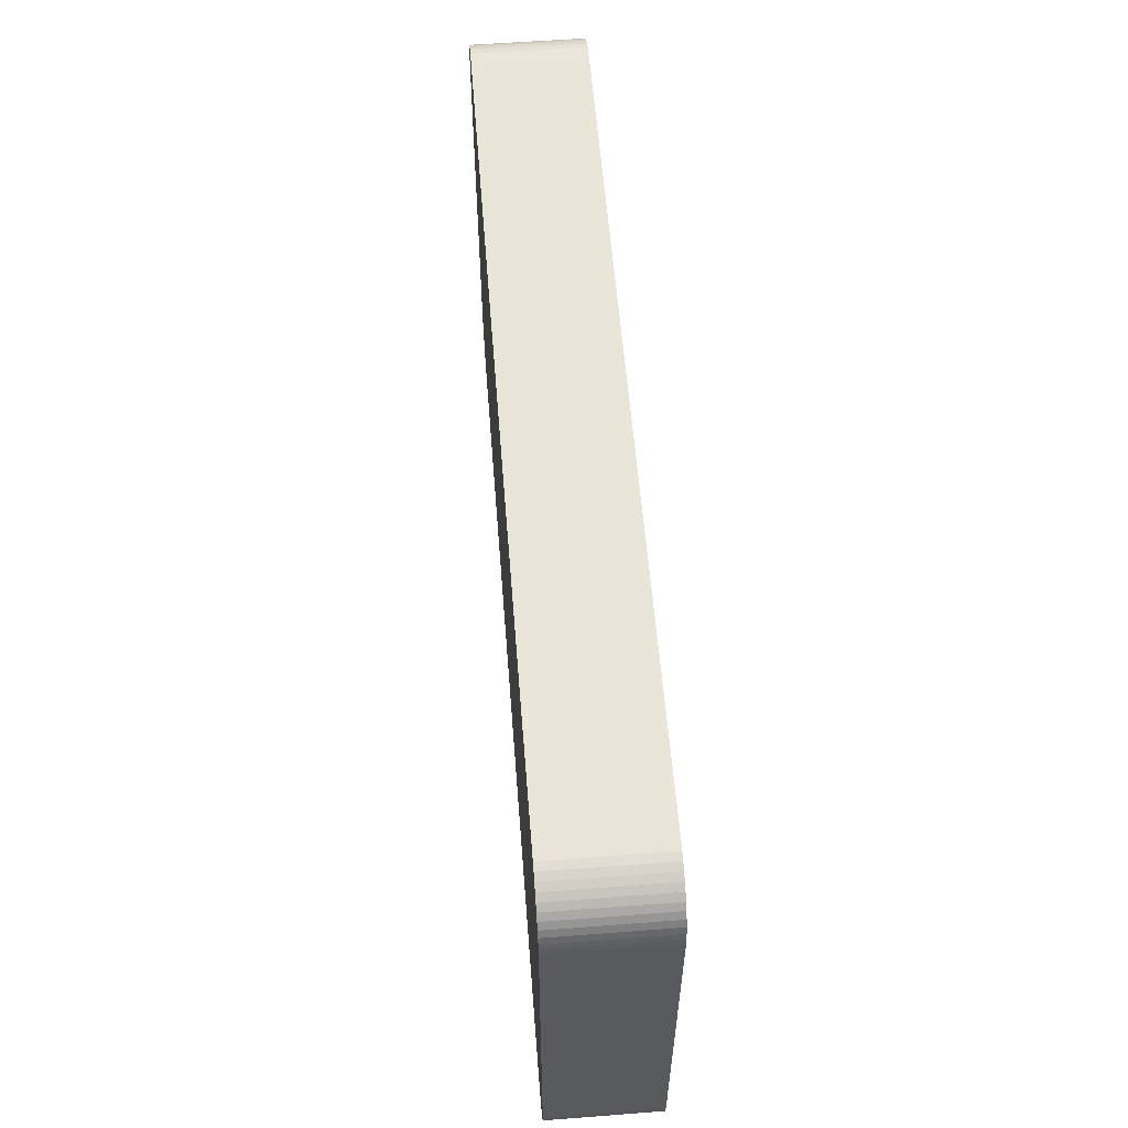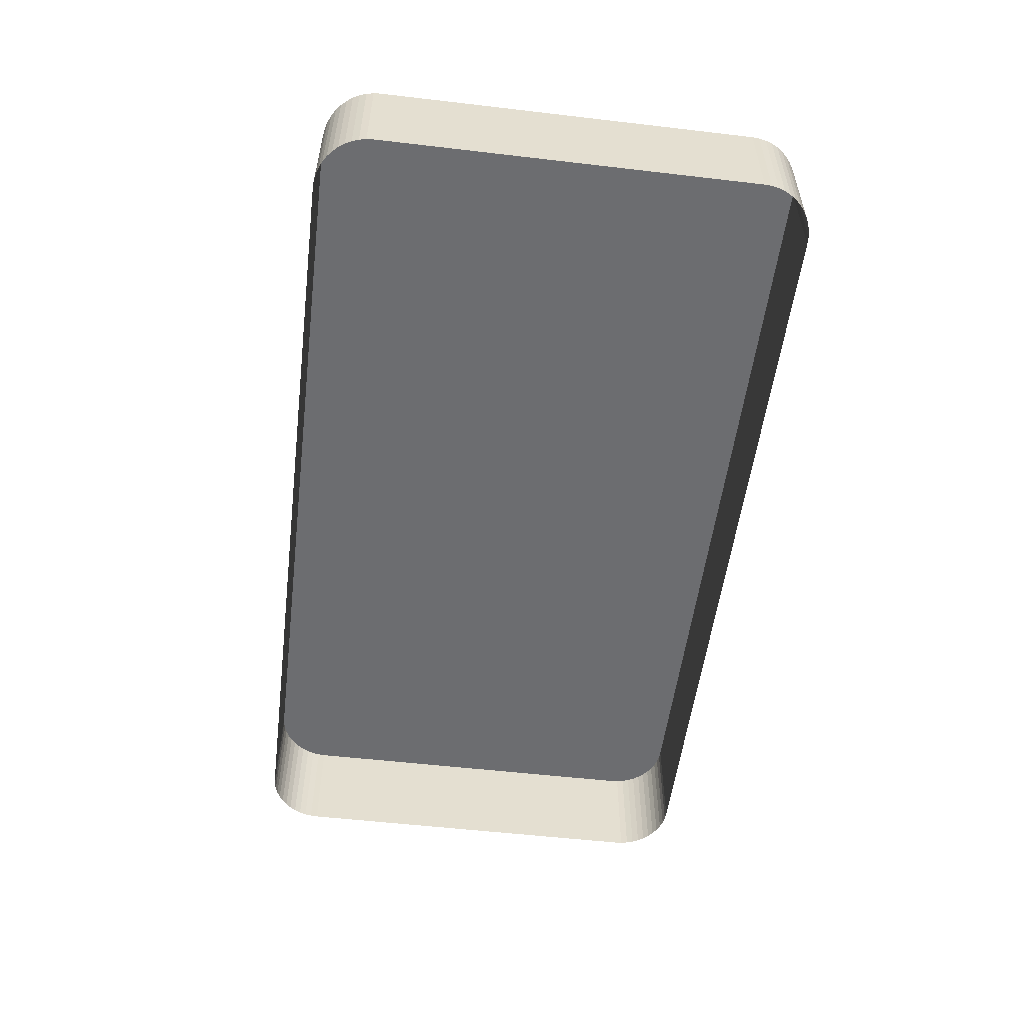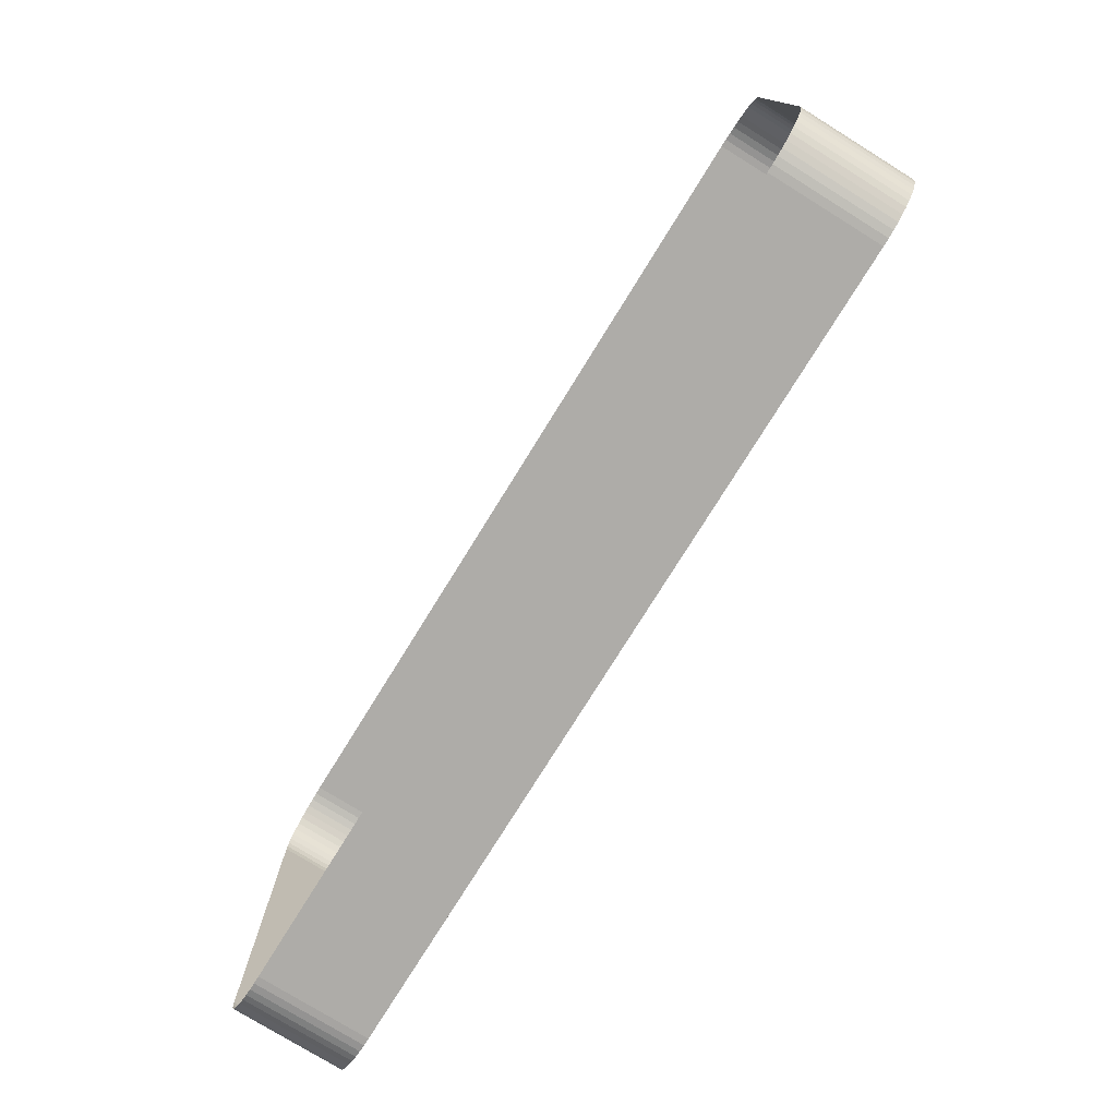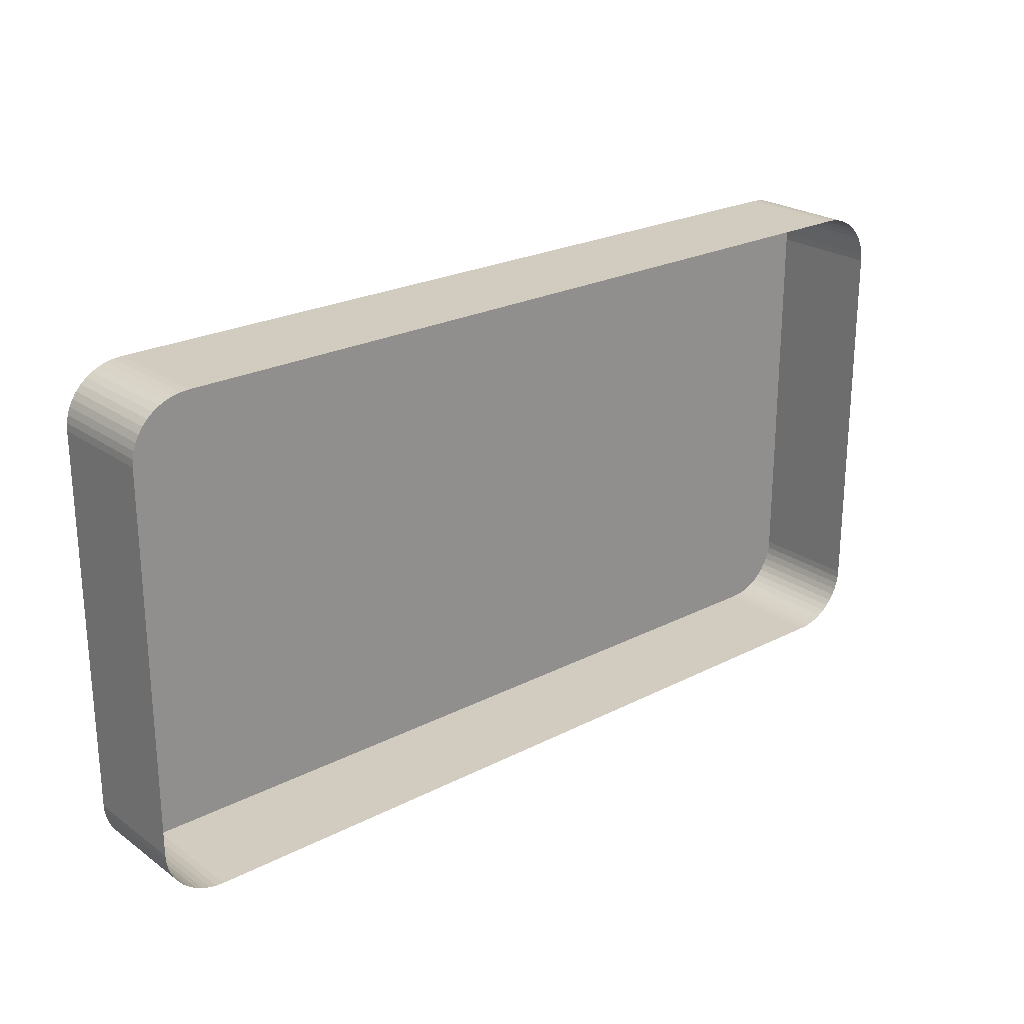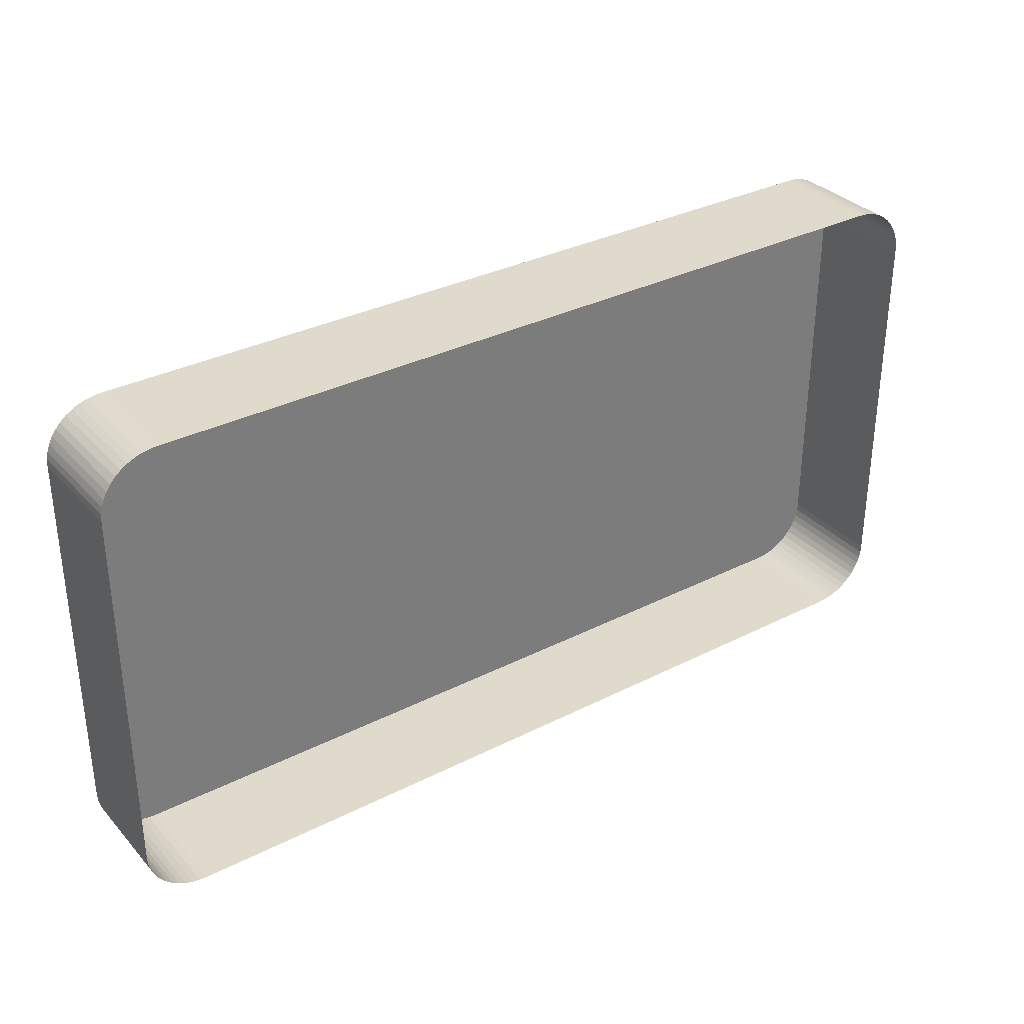
<metadata>
{"format":"obj","ext":"obj","renderer":"f3d","projection":"perspective","resolution":1024,"background":"white","views":[{"elev":57.8,"azim":-94.5,"up":"+Z"},{"elev":-54.0,"azim":-97.1,"up":"+Y"},{"elev":-76.8,"azim":58.2,"up":"+Z"},{"elev":23.8,"azim":-40.5,"up":"+Z"},{"elev":33.0,"azim":-35.0,"up":"+Z"}]}
</metadata>
<code>
o #ID56
v -0.3705 0.01049 -0.05885
v -0.3703 0.00617 -0.05862
v -0.3705 0.00617 -0.05885
v -0.3703 0.01049 -0.05862
v -0.3707 0.01049 -0.05906
v -0.3705 0.00617 -0.05885
v -0.3707 0.00617 -0.05906
v -0.3705 0.01049 -0.05885
v -0.4041 0.01049 -0.05968
v -0.3723 0.01049 -0.0597
v -0.4038 0.01049 -0.0597
v -0.372 0.01049 -0.05968
v -0.4043 0.01049 -0.05962
v -0.3717 0.01049 -0.05962
v -0.4046 0.01049 -0.05953
v -0.3714 0.01049 -0.05953
v -0.4049 0.01049 -0.05941
v -0.3712 0.01049 -0.05941
v -0.4051 0.01049 -0.05925
v -0.3709 0.01049 -0.05925
v -0.4054 0.01049 -0.05906
v -0.3707 0.01049 -0.05906
v -0.4056 0.01049 -0.05885
v -0.3705 0.01049 -0.05885
v -0.4057 0.01049 -0.05862
v -0.3703 0.01049 -0.05862
v -0.4059 0.01049 -0.05837
v -0.3702 0.01049 -0.05837
v -0.406 0.01049 -0.0581
v -0.3701 0.01049 -0.0581
v -0.406 0.01049 -0.05782
v -0.37 0.01049 -0.05782
v -0.406 0.01049 -0.05754
v -0.37 0.01049 -0.05754
v -0.406 0.01049 -0.04265
v -0.37 0.01049 -0.04265
v -0.406 0.01049 -0.04237
v -0.37 0.01049 -0.04237
v -0.406 0.01049 -0.04209
v -0.3701 0.01049 -0.04209
v -0.4059 0.01049 -0.04182
v -0.3702 0.01049 -0.04182
v -0.4057 0.01049 -0.04157
v -0.3703 0.01049 -0.04157
v -0.4056 0.01049 -0.04134
v -0.3705 0.01049 -0.04134
v -0.4054 0.01049 -0.04112
v -0.3707 0.01049 -0.04112
v -0.4051 0.01049 -0.04094
v -0.3709 0.01049 -0.04094
v -0.4049 0.01049 -0.04078
v -0.3712 0.01049 -0.04078
v -0.4046 0.01049 -0.04066
v -0.3714 0.01049 -0.04066
v -0.4043 0.01049 -0.04056
v -0.3717 0.01049 -0.04056
v -0.4041 0.01049 -0.04051
v -0.372 0.01049 -0.04051
v -0.4038 0.01049 -0.04049
v -0.3723 0.01049 -0.04049
v -0.3703 0.01049 -0.05862
v -0.3702 0.00617 -0.05837
v -0.3703 0.00617 -0.05862
v -0.3702 0.01049 -0.05837
v -0.3707 0.01049 -0.05906
v -0.3709 0.00617 -0.05925
v -0.3709 0.01049 -0.05925
v -0.3707 0.00617 -0.05906
v -0.372 0.01049 -0.05968
v -0.3723 0.00617 -0.0597
v -0.3723 0.01049 -0.0597
v -0.372 0.00617 -0.05968
v -0.3723 0.01049 -0.0597
v -0.4038 0.00617 -0.0597
v -0.4038 0.01049 -0.0597
v -0.3723 0.00617 -0.0597
v -0.4038 0.01049 -0.0597
v -0.4041 0.00617 -0.05968
v -0.4041 0.01049 -0.05968
v -0.4038 0.00617 -0.0597
v -0.4041 0.01049 -0.05968
v -0.4043 0.00617 -0.05962
v -0.4043 0.01049 -0.05962
v -0.4041 0.00617 -0.05968
v -0.4043 0.01049 -0.05962
v -0.4046 0.00617 -0.05953
v -0.4046 0.01049 -0.05953
v -0.4043 0.00617 -0.05962
v -0.4046 0.01049 -0.05953
v -0.4049 0.00617 -0.05941
v -0.4049 0.01049 -0.05941
v -0.4046 0.00617 -0.05953
v -0.4049 0.01049 -0.05941
v -0.4051 0.00617 -0.05925
v -0.4051 0.01049 -0.05925
v -0.4049 0.00617 -0.05941
v -0.4051 0.01049 -0.05925
v -0.4054 0.00617 -0.05906
v -0.4054 0.01049 -0.05906
v -0.4051 0.00617 -0.05925
v -0.4056 0.01049 -0.05885
v -0.4054 0.00617 -0.05906
v -0.4056 0.00617 -0.05885
v -0.4054 0.01049 -0.05906
v -0.4057 0.01049 -0.05862
v -0.4056 0.00617 -0.05885
v -0.4057 0.00617 -0.05862
v -0.4056 0.01049 -0.05885
v -0.4059 0.01049 -0.05837
v -0.4057 0.00617 -0.05862
v -0.4059 0.00617 -0.05837
v -0.4057 0.01049 -0.05862
v -0.406 0.01049 -0.0581
v -0.4059 0.00617 -0.05837
v -0.406 0.00617 -0.0581
v -0.4059 0.01049 -0.05837
v -0.406 0.01049 -0.05782
v -0.406 0.00617 -0.0581
v -0.406 0.00617 -0.05782
v -0.406 0.01049 -0.0581
v -0.406 0.01049 -0.05754
v -0.406 0.00617 -0.05782
v -0.406 0.00617 -0.05754
v -0.406 0.01049 -0.05782
v -0.406 0.01049 -0.04265
v -0.406 0.00617 -0.05754
v -0.406 0.00617 -0.04265
v -0.406 0.01049 -0.05754
v -0.406 0.01049 -0.04237
v -0.406 0.00617 -0.04265
v -0.406 0.00617 -0.04237
v -0.406 0.01049 -0.04265
v -0.406 0.01049 -0.04209
v -0.406 0.00617 -0.04237
v -0.406 0.00617 -0.04209
v -0.406 0.01049 -0.04237
v -0.4059 0.01049 -0.04182
v -0.406 0.00617 -0.04209
v -0.4059 0.00617 -0.04182
v -0.406 0.01049 -0.04209
v -0.4057 0.01049 -0.04157
v -0.4059 0.00617 -0.04182
v -0.4057 0.00617 -0.04157
v -0.4059 0.01049 -0.04182
v -0.4056 0.01049 -0.04134
v -0.4057 0.00617 -0.04157
v -0.4056 0.00617 -0.04134
v -0.4057 0.01049 -0.04157
v -0.4054 0.01049 -0.04112
v -0.4056 0.00617 -0.04134
v -0.4054 0.00617 -0.04112
v -0.4056 0.01049 -0.04134
v -0.4051 0.00617 -0.04094
v -0.4054 0.01049 -0.04112
v -0.4054 0.00617 -0.04112
v -0.4051 0.01049 -0.04094
v -0.405 0.00617 -0.04084
v -0.4051 0.01049 -0.04094
v -0.4051 0.00617 -0.04094
v -0.4049 0.01049 -0.04078
v -0.4049 0.00617 -0.04078
v -0.4046 0.00617 -0.04066
v -0.4049 0.01049 -0.04078
v -0.4049 0.00617 -0.04078
v -0.4046 0.01049 -0.04066
v -0.4043 0.00617 -0.04056
v -0.4046 0.01049 -0.04066
v -0.4046 0.00617 -0.04066
v -0.4043 0.01049 -0.04056
v -0.4041 0.00617 -0.04051
v -0.4043 0.01049 -0.04056
v -0.4043 0.00617 -0.04056
v -0.4041 0.01049 -0.04051
v -0.4038 0.00617 -0.04049
v -0.4041 0.01049 -0.04051
v -0.4041 0.00617 -0.04051
v -0.4038 0.01049 -0.04049
v -0.3942 0.00617 -0.04049
v -0.4038 0.01049 -0.04049
v -0.4038 0.00617 -0.04049
v -0.3723 0.01049 -0.04049
v -0.3889 0.00617 -0.04049
v -0.3723 0.00617 -0.04049
v -0.372 0.00617 -0.04051
v -0.3723 0.01049 -0.04049
v -0.3723 0.00617 -0.04049
v -0.372 0.01049 -0.04051
v -0.3717 0.00617 -0.04056
v -0.372 0.01049 -0.04051
v -0.372 0.00617 -0.04051
v -0.3717 0.01049 -0.04056
v -0.3714 0.00617 -0.04066
v -0.3717 0.01049 -0.04056
v -0.3717 0.00617 -0.04056
v -0.3714 0.01049 -0.04066
v -0.3712 0.00617 -0.04078
v -0.3714 0.01049 -0.04066
v -0.3714 0.00617 -0.04066
v -0.3712 0.01049 -0.04078
v -0.3709 0.00617 -0.04094
v -0.3712 0.01049 -0.04078
v -0.3712 0.00617 -0.04078
v -0.3709 0.01049 -0.04094
v -0.3707 0.00617 -0.04112
v -0.3709 0.01049 -0.04094
v -0.3709 0.00617 -0.04094
v -0.3707 0.01049 -0.04112
v -0.3705 0.01049 -0.04134
v -0.3707 0.00617 -0.04112
v -0.3705 0.00617 -0.04134
v -0.3707 0.01049 -0.04112
v -0.3703 0.01049 -0.04157
v -0.3705 0.00617 -0.04134
v -0.3703 0.00617 -0.04157
v -0.3705 0.01049 -0.04134
v -0.3702 0.01049 -0.04182
v -0.3703 0.00617 -0.04157
v -0.3702 0.00617 -0.04182
v -0.3703 0.01049 -0.04157
v -0.3701 0.01049 -0.04209
v -0.3702 0.00617 -0.04182
v -0.3701 0.00617 -0.04209
v -0.3702 0.01049 -0.04182
v -0.37 0.01049 -0.04237
v -0.3701 0.00617 -0.04209
v -0.37 0.00617 -0.04237
v -0.3701 0.01049 -0.04209
v -0.37 0.01049 -0.04265
v -0.37 0.00617 -0.04237
v -0.37 0.00617 -0.04265
v -0.37 0.01049 -0.04237
v -0.37 0.01049 -0.05754
v -0.37 0.00617 -0.04265
v -0.37 0.00617 -0.05754
v -0.37 0.01049 -0.04265
v -0.37 0.01049 -0.05782
v -0.37 0.00617 -0.05754
v -0.37 0.00617 -0.05782
v -0.37 0.01049 -0.05754
v -0.3701 0.01049 -0.0581
v -0.37 0.00617 -0.05782
v -0.3701 0.00617 -0.0581
v -0.37 0.01049 -0.05782
v -0.3702 0.01049 -0.05837
v -0.3701 0.00617 -0.0581
v -0.3702 0.00617 -0.05837
v -0.3701 0.01049 -0.0581
v -0.3709 0.01049 -0.05925
v -0.3712 0.00617 -0.05941
v -0.3712 0.01049 -0.05941
v -0.3709 0.00617 -0.05925
v -0.3712 0.01049 -0.05941
v -0.3714 0.00617 -0.05953
v -0.3714 0.01049 -0.05953
v -0.3712 0.00617 -0.05941
v -0.3714 0.01049 -0.05953
v -0.3717 0.00617 -0.05962
v -0.3717 0.01049 -0.05962
v -0.3714 0.00617 -0.05953
v -0.3717 0.01049 -0.05962
v -0.372 0.00617 -0.05968
v -0.372 0.01049 -0.05968
v -0.3717 0.00617 -0.05962
f 1 2 3
f 3 2 1
f 2 1 4
f 4 1 2
f 5 6 7
f 7 6 5
f 6 5 8
f 8 5 6
f 9 10 11
f 11 10 9
f 10 9 12
f 12 9 10
f 12 9 13
f 13 9 12
f 12 13 14
f 14 13 12
f 14 13 15
f 15 13 14
f 14 15 16
f 16 15 14
f 16 15 17
f 17 15 16
f 16 17 18
f 18 17 16
f 18 17 19
f 19 17 18
f 18 19 20
f 20 19 18
f 20 19 21
f 21 19 20
f 20 21 22
f 22 21 20
f 22 21 23
f 23 21 22
f 22 23 24
f 24 23 22
f 24 23 25
f 25 23 24
f 24 25 26
f 26 25 24
f 26 25 27
f 27 25 26
f 26 27 28
f 28 27 26
f 28 27 29
f 29 27 28
f 28 29 30
f 30 29 28
f 30 29 31
f 31 29 30
f 30 31 32
f 32 31 30
f 32 31 33
f 33 31 32
f 32 33 34
f 34 33 32
f 34 33 35
f 35 33 34
f 34 35 36
f 36 35 34
f 36 35 37
f 37 35 36
f 36 37 38
f 38 37 36
f 38 37 39
f 39 37 38
f 38 39 40
f 40 39 38
f 40 39 41
f 41 39 40
f 40 41 42
f 42 41 40
f 42 41 43
f 43 41 42
f 42 43 44
f 44 43 42
f 44 43 45
f 45 43 44
f 44 45 46
f 46 45 44
f 46 45 47
f 47 45 46
f 46 47 48
f 48 47 46
f 48 47 49
f 49 47 48
f 48 49 50
f 50 49 48
f 50 49 51
f 51 49 50
f 50 51 52
f 52 51 50
f 52 51 53
f 53 51 52
f 52 53 54
f 54 53 52
f 54 53 55
f 55 53 54
f 54 55 56
f 56 55 54
f 56 55 57
f 57 55 56
f 56 57 58
f 58 57 56
f 58 57 59
f 59 57 58
f 58 59 60
f 60 59 58
f 61 62 63
f 63 62 61
f 62 61 64
f 64 61 62
f 65 66 67
f 67 66 65
f 66 65 68
f 68 65 66
f 69 70 71
f 71 70 69
f 70 69 72
f 72 69 70
f 73 74 75
f 75 74 73
f 74 73 76
f 76 73 74
f 77 78 79
f 79 78 77
f 78 77 80
f 80 77 78
f 81 82 83
f 83 82 81
f 82 81 84
f 84 81 82
f 85 86 87
f 87 86 85
f 86 85 88
f 88 85 86
f 89 90 91
f 91 90 89
f 90 89 92
f 92 89 90
f 93 94 95
f 95 94 93
f 94 93 96
f 96 93 94
f 97 98 99
f 99 98 97
f 98 97 100
f 100 97 98
f 101 102 103
f 103 102 101
f 102 101 104
f 104 101 102
f 105 106 107
f 107 106 105
f 106 105 108
f 108 105 106
f 109 110 111
f 111 110 109
f 110 109 112
f 112 109 110
f 113 114 115
f 115 114 113
f 114 113 116
f 116 113 114
f 117 118 119
f 119 118 117
f 118 117 120
f 120 117 118
f 121 122 123
f 123 122 121
f 122 121 124
f 124 121 122
f 125 126 127
f 127 126 125
f 126 125 128
f 128 125 126
f 129 130 131
f 131 130 129
f 130 129 132
f 132 129 130
f 133 134 135
f 135 134 133
f 134 133 136
f 136 133 134
f 137 138 139
f 139 138 137
f 138 137 140
f 140 137 138
f 141 142 143
f 143 142 141
f 142 141 144
f 144 141 142
f 145 146 147
f 147 146 145
f 146 145 148
f 148 145 146
f 149 150 151
f 151 150 149
f 150 149 152
f 152 149 150
f 153 154 155
f 155 154 153
f 154 153 156
f 156 153 154
f 157 158 159
f 159 158 157
f 158 157 160
f 160 157 158
f 160 157 161
f 161 157 160
f 162 163 164
f 164 163 162
f 163 162 165
f 165 162 163
f 166 167 168
f 168 167 166
f 167 166 169
f 169 166 167
f 170 171 172
f 172 171 170
f 171 170 173
f 173 170 171
f 174 175 176
f 176 175 174
f 175 174 177
f 177 174 175
f 178 179 180
f 180 179 178
f 179 178 181
f 181 178 179
f 181 178 182
f 182 178 181
f 181 182 183
f 183 182 181
f 184 185 186
f 186 185 184
f 185 184 187
f 187 184 185
f 188 189 190
f 190 189 188
f 189 188 191
f 191 188 189
f 192 193 194
f 194 193 192
f 193 192 195
f 195 192 193
f 196 197 198
f 198 197 196
f 197 196 199
f 199 196 197
f 200 201 202
f 202 201 200
f 201 200 203
f 203 200 201
f 204 205 206
f 206 205 204
f 205 204 207
f 207 204 205
f 208 209 210
f 210 209 208
f 209 208 211
f 211 208 209
f 212 213 214
f 214 213 212
f 213 212 215
f 215 212 213
f 216 217 218
f 218 217 216
f 217 216 219
f 219 216 217
f 220 221 222
f 222 221 220
f 221 220 223
f 223 220 221
f 224 225 226
f 226 225 224
f 225 224 227
f 227 224 225
f 228 229 230
f 230 229 228
f 229 228 231
f 231 228 229
f 232 233 234
f 234 233 232
f 233 232 235
f 235 232 233
f 236 237 238
f 238 237 236
f 237 236 239
f 239 236 237
f 240 241 242
f 242 241 240
f 241 240 243
f 243 240 241
f 244 245 246
f 246 245 244
f 245 244 247
f 247 244 245
f 248 249 250
f 250 249 248
f 249 248 251
f 251 248 249
f 252 253 254
f 254 253 252
f 253 252 255
f 255 252 253
f 256 257 258
f 258 257 256
f 257 256 259
f 259 256 257
f 260 261 262
f 262 261 260
f 261 260 263
f 263 260 261

</code>
